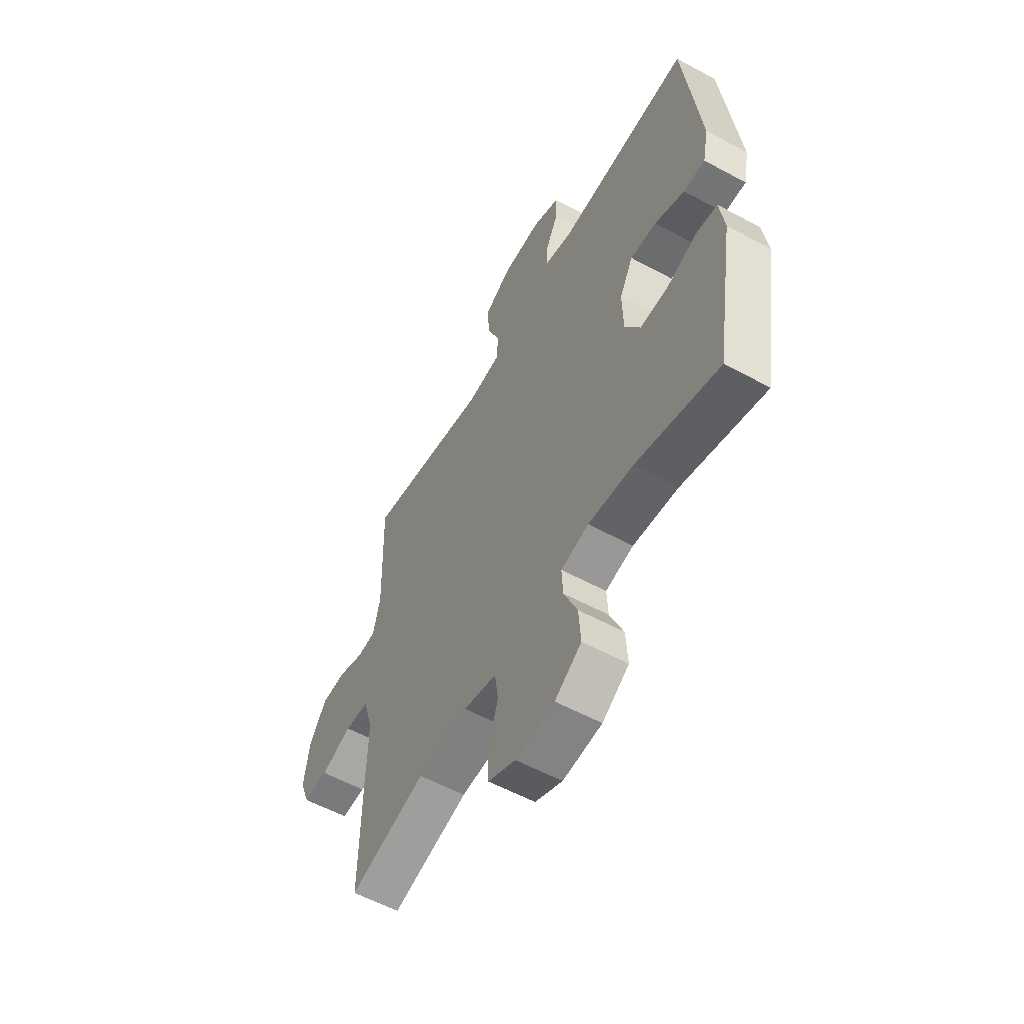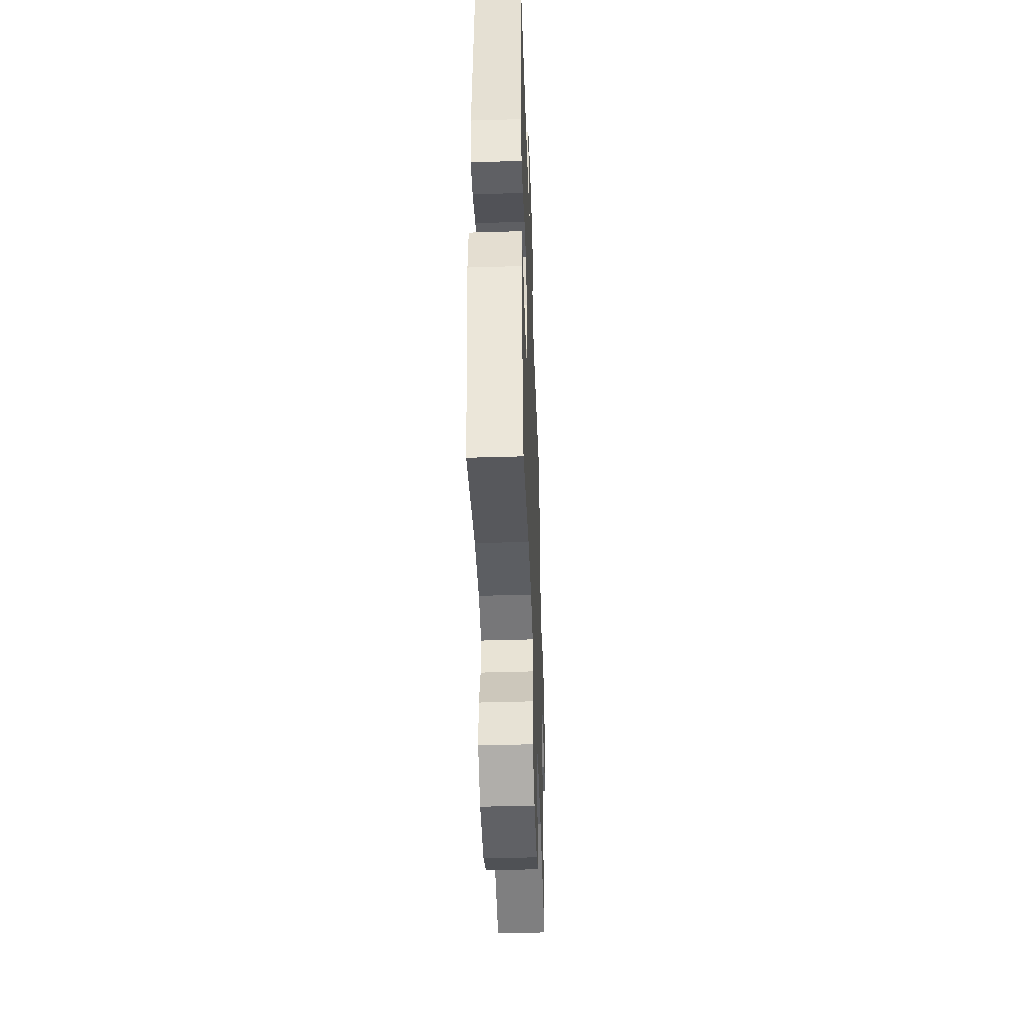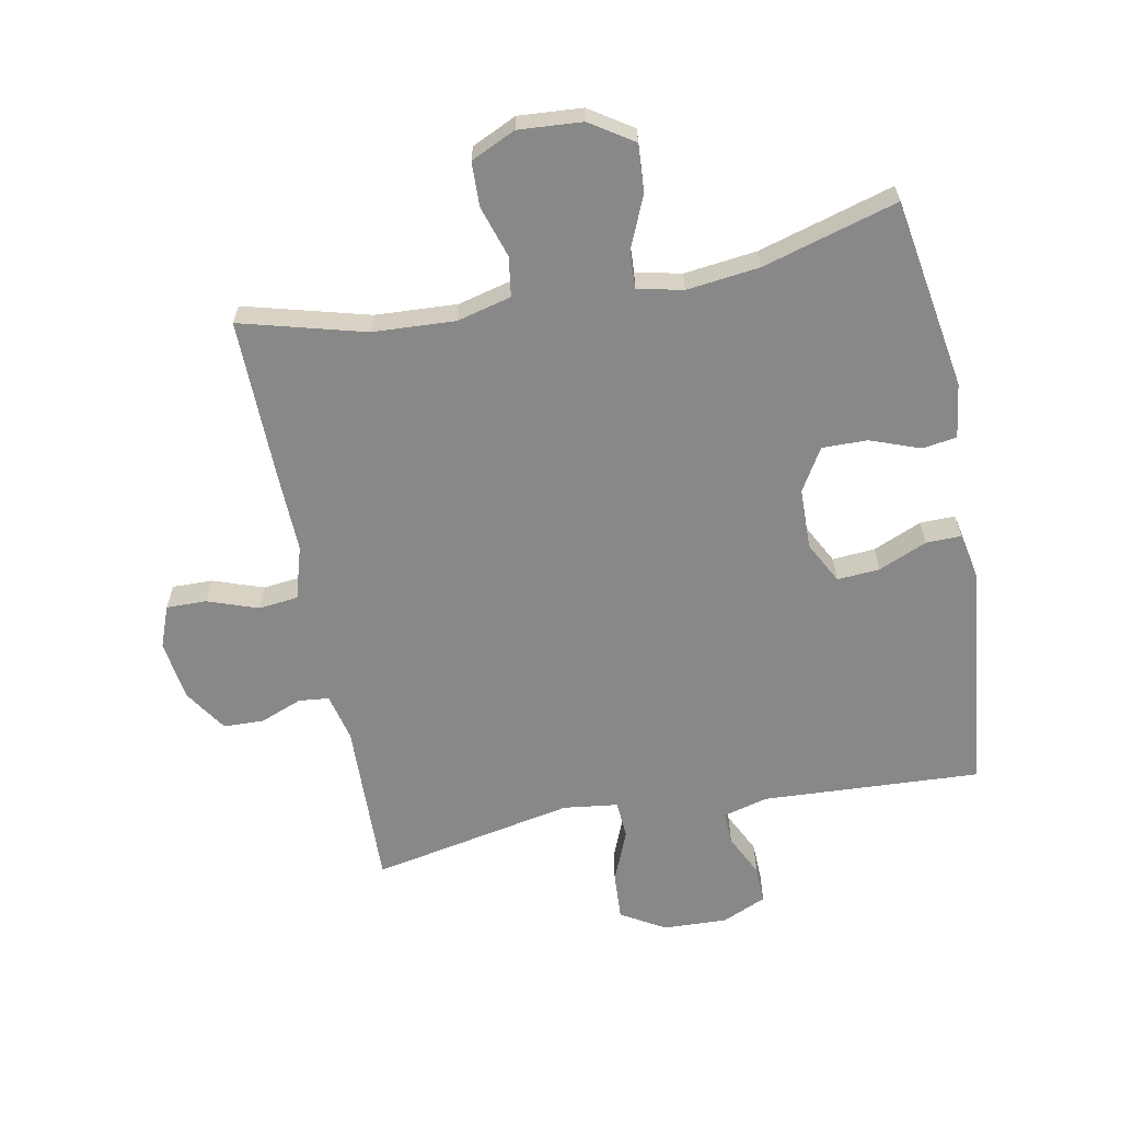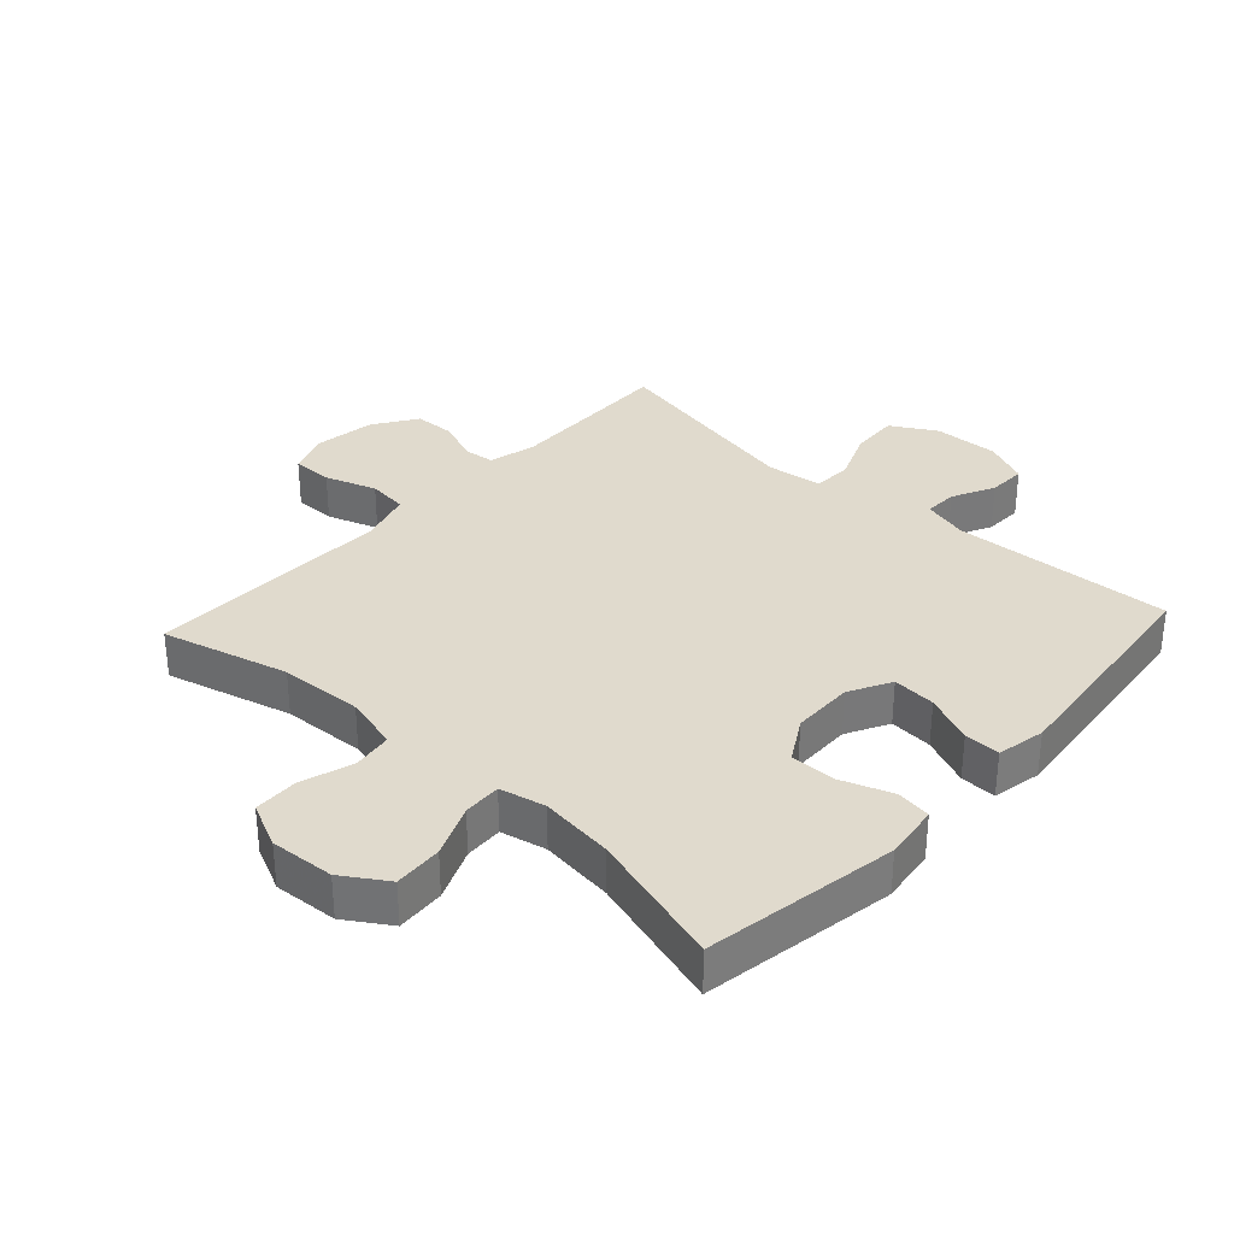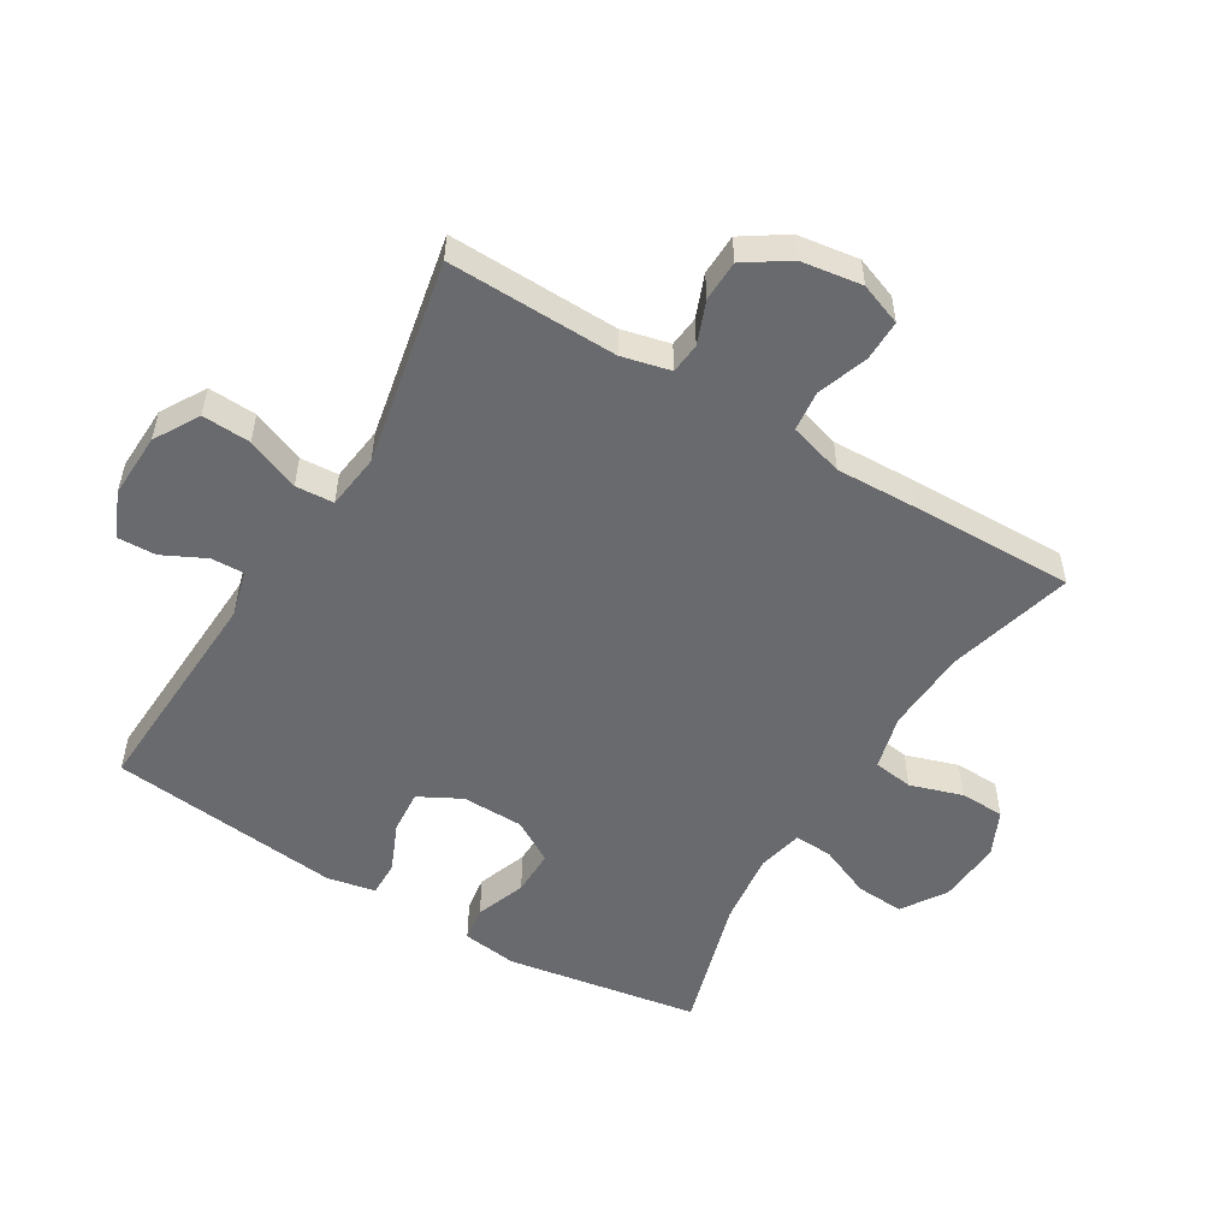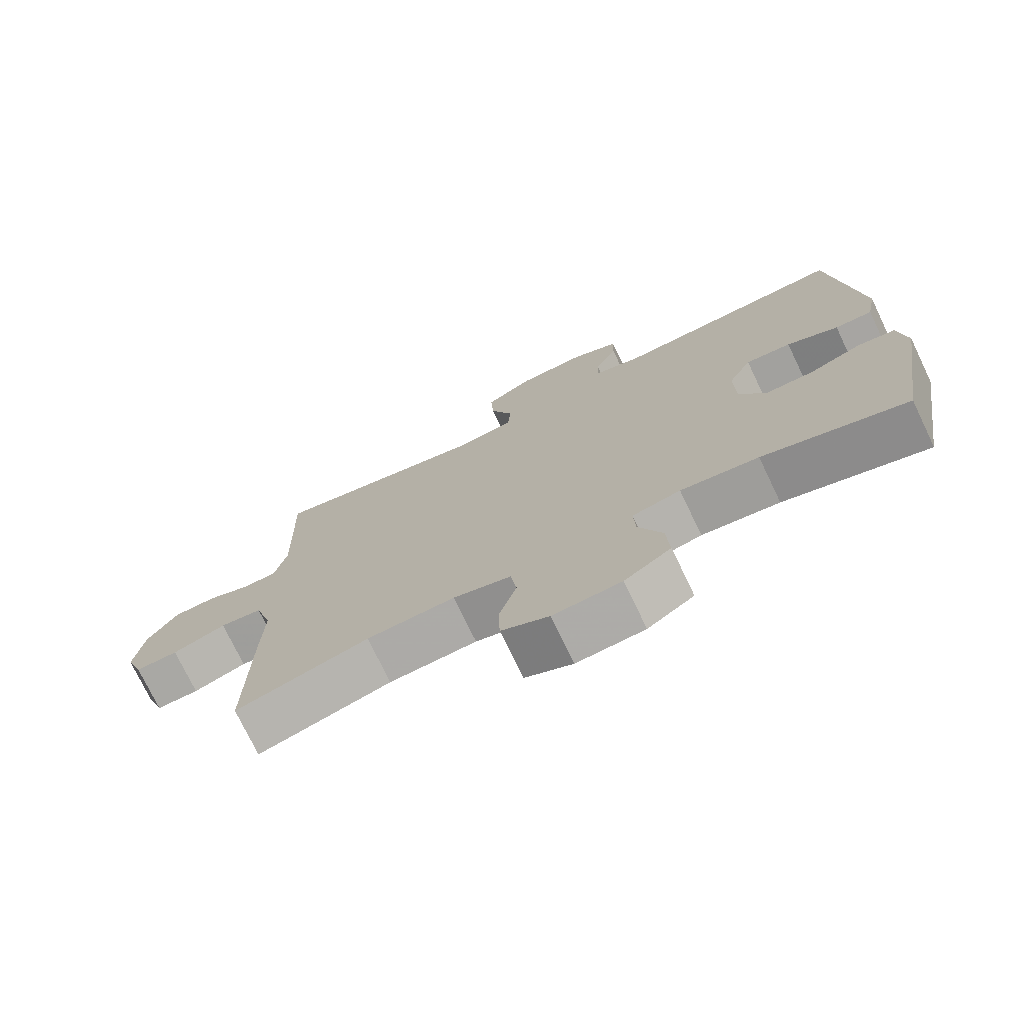
<metadata>
{"format":"obj","ext":"obj","renderer":"f3d","projection":"perspective","resolution":1024,"background":"white","views":[{"elev":-57.4,"azim":-119.4,"up":"+Z"},{"elev":-44.8,"azim":-88.0,"up":"+Z"},{"elev":-62.8,"azim":-169.1,"up":"+Y"},{"elev":33.0,"azim":-137.4,"up":"+Y"},{"elev":-53.0,"azim":59.0,"up":"+Y"},{"elev":-74.5,"azim":-154.4,"up":"+Z"}]}
</metadata>
<code>
v 0.5 0.07 -0.5
v 0.302 0.07 -0.447
v 0.171 0.07 -0.44
v 0.085 0.07 -0.462
v 0.076 0.07 -0.525
v 0.102 0.07 -0.607
v 0.1 0.07 -0.677
v 0.029 0.07 -0.71
v -0.072 0.07 -0.703
v -0.141 0.07 -0.658
v -0.136 0.07 -0.582
v -0.101 0.07 -0.5
v -0.098 0.07 -0.44
v -0.17 0.07 -0.424
v -0.286 0.07 -0.438
v -0.5 0.07 -0.5
v -0.55 0.07 -0.197
v -0.538 0.07 -0.11
v -0.483 0.07 -0.102
v -0.404 0.07 -0.131
v -0.332 0.07 -0.132
v -0.292 0.07 -0.065
v -0.29 0.07 0.032
v -0.325 0.07 0.098
v -0.393 0.07 0.093
v -0.47 0.07 0.06
v -0.526 0.07 0.059
v -0.541 0.07 0.135
v -0.5 0.07 0.5
v -0.154 0.07 0.482
v -0.082 0.07 0.501
v -0.084 0.07 0.553
v -0.117 0.07 0.62
v -0.119 0.07 0.68
v -0.048 0.07 0.711
v 0.054 0.07 0.707
v 0.124 0.07 0.666
v 0.12 0.07 0.59
v 0.086 0.07 0.507
v 0.09 0.07 0.447
v 0.177 0.07 0.436
v 0.5 0.07 0.5
v 0.493 0.07 0.234
v 0.511 0.07 0.158
v 0.559 0.07 0.153
v 0.626 0.07 0.179
v 0.69 0.07 0.177
v 0.735 0.07 0.109
v 0.749 0.07 0.013
v 0.724 0.07 -0.053
v 0.66 0.07 -0.052
v 0.58 0.07 -0.024
v 0.517 0.07 -0.031
v 0.492 0.07 -0.116
v 0.496 0.07 -0.244
v 0.5 0 -0.5
v 0.302 0 -0.447
v 0.171 0 -0.44
v 0.085 0 -0.462
v 0.076 0 -0.525
v 0.102 0 -0.607
v 0.1 0 -0.677
v 0.029 0 -0.71
v -0.072 0 -0.703
v -0.141 0 -0.658
v -0.136 0 -0.582
v -0.101 0 -0.5
v -0.098 0 -0.44
v -0.17 0 -0.424
v -0.286 0 -0.438
v -0.5 0 -0.5
v -0.55 0 -0.197
v -0.538 0 -0.11
v -0.483 0 -0.102
v -0.404 0 -0.131
v -0.332 0 -0.132
v -0.292 0 -0.065
v -0.29 0 0.032
v -0.325 0 0.098
v -0.393 0 0.093
v -0.47 0 0.06
v -0.526 0 0.059
v -0.541 0 0.135
v -0.5 0 0.5
v -0.154 0 0.482
v -0.082 0 0.501
v -0.084 0 0.553
v -0.117 0 0.62
v -0.119 0 0.68
v -0.048 0 0.711
v 0.054 0 0.707
v 0.124 0 0.666
v 0.12 0 0.59
v 0.086 0 0.507
v 0.09 0 0.447
v 0.177 0 0.436
v 0.5 0 0.5
v 0.493 0 0.234
v 0.511 0 0.158
v 0.559 0 0.153
v 0.626 0 0.179
v 0.69 0 0.177
v 0.735 0 0.109
v 0.749 0 0.013
v 0.724 0 -0.053
v 0.66 0 -0.052
v 0.58 0 -0.024
v 0.517 0 -0.031
v 0.492 0 -0.116
v 0.496 0 -0.244
f 54 55 1 2
f 53 54 2 3
f 49 50 51 52
f 49 52 53
f 48 49 53
f 45 46 47 48
f 44 45 48 53
f 43 44 53 3
f 41 42 43 3
f 36 37 38 39
f 36 39 40
f 35 36 40
f 32 33 34 35
f 31 32 35 40
f 30 31 40
f 29 30 40
f 25 26 27 28
f 24 25 28 29
f 23 24 29 40
f 17 18 19 20
f 15 16 17 20
f 14 15 20 21
f 13 14 21 22
f 9 10 11 12
f 9 12 13
f 8 9 13
f 5 6 7 8
f 4 5 8 13
f 22 23 40 41
f 13 22 41
f 3 4 13 41
f 57 56 110 109
f 58 57 109 108
f 107 106 105 104
f 108 107 104
f 108 104 103
f 103 102 101 100
f 108 103 100 99
f 58 108 99 98
f 58 98 97 96
f 94 93 92 91
f 95 94 91
f 95 91 90
f 90 89 88 87
f 95 90 87 86
f 95 86 85
f 95 85 84
f 83 82 81 80
f 84 83 80 79
f 95 84 79 78
f 75 74 73 72
f 75 72 71 70
f 76 75 70 69
f 77 76 69 68
f 67 66 65 64
f 68 67 64
f 68 64 63
f 63 62 61 60
f 68 63 60 59
f 96 95 78 77
f 96 77 68
f 96 68 59 58
f 1 56 57 2
f 2 57 58 3
f 3 58 59 4
f 4 59 60 5
f 5 60 61 6
f 6 61 62 7
f 7 62 63 8
f 8 63 64 9
f 9 64 65 10
f 10 65 66 11
f 11 66 67 12
f 12 67 68 13
f 13 68 69 14
f 14 69 70 15
f 15 70 71 16
f 16 71 72 17
f 17 72 73 18
f 18 73 74 19
f 19 74 75 20
f 20 75 76 21
f 21 76 77 22
f 22 77 78 23
f 23 78 79 24
f 24 79 80 25
f 25 80 81 26
f 26 81 82 27
f 27 82 83 28
f 28 83 84 29
f 29 84 85 30
f 30 85 86 31
f 31 86 87 32
f 32 87 88 33
f 33 88 89 34
f 34 89 90 35
f 35 90 91 36
f 36 91 92 37
f 37 92 93 38
f 38 93 94 39
f 39 94 95 40
f 40 95 96 41
f 41 96 97 42
f 42 97 98 43
f 43 98 99 44
f 44 99 100 45
f 45 100 101 46
f 46 101 102 47
f 47 102 103 48
f 48 103 104 49
f 49 104 105 50
f 50 105 106 51
f 51 106 107 52
f 52 107 108 53
f 53 108 109 54
f 54 109 110 55
f 55 110 56 1

</code>
